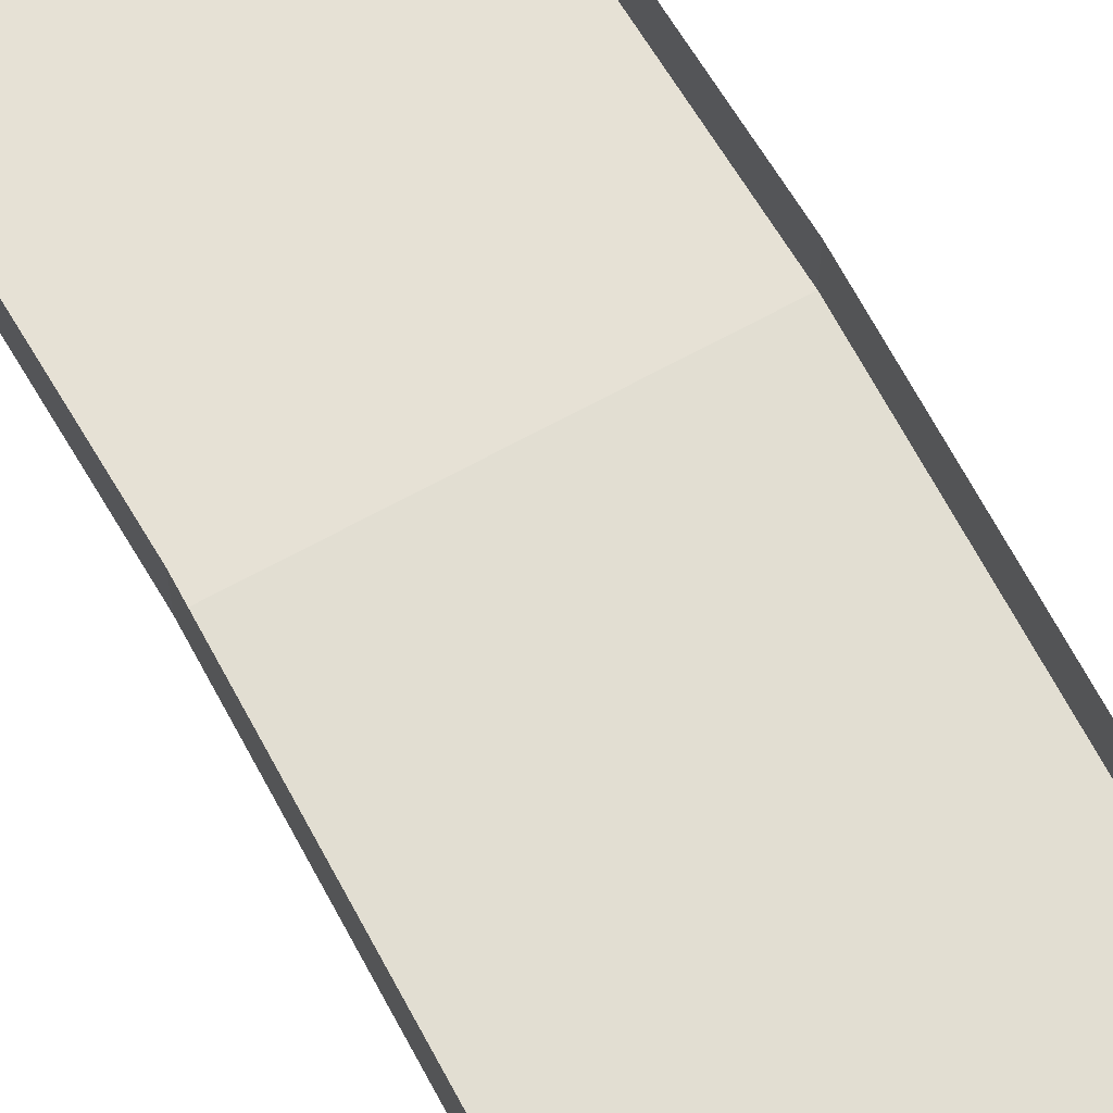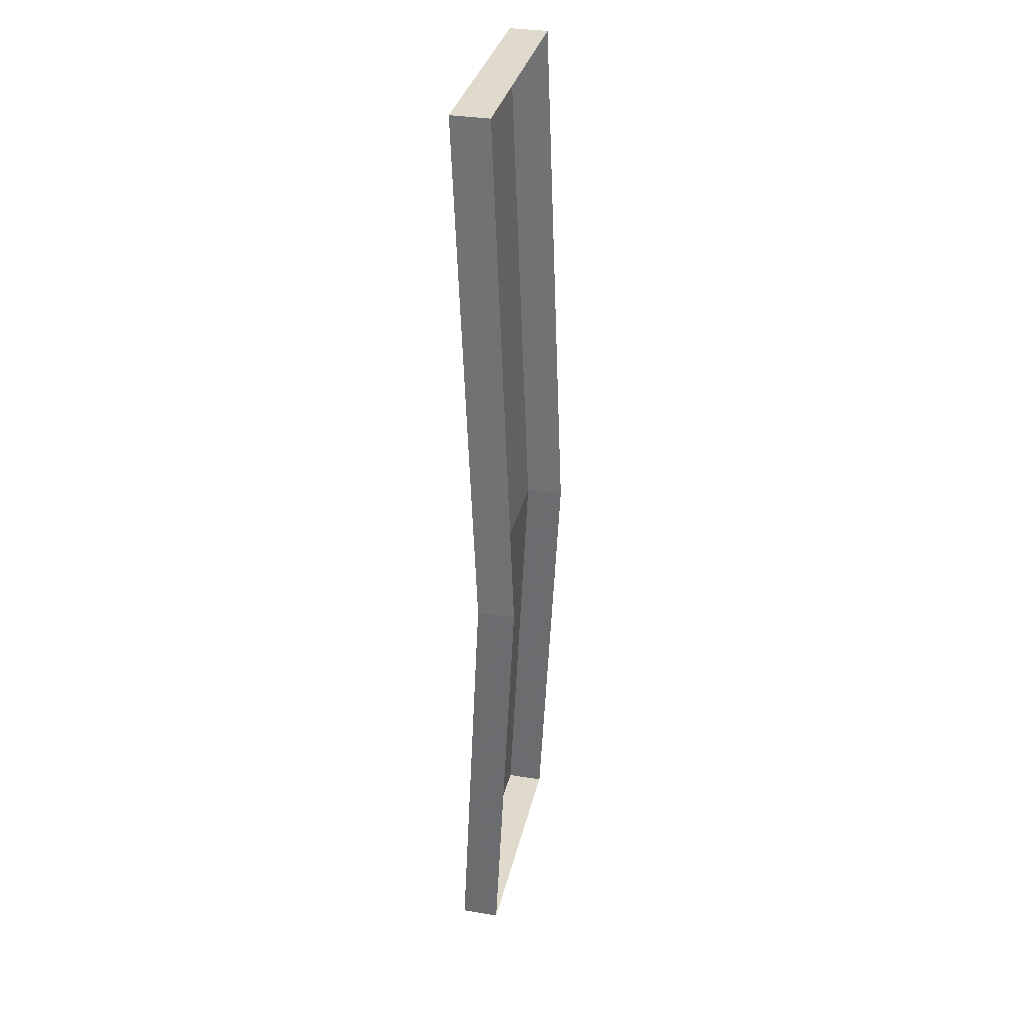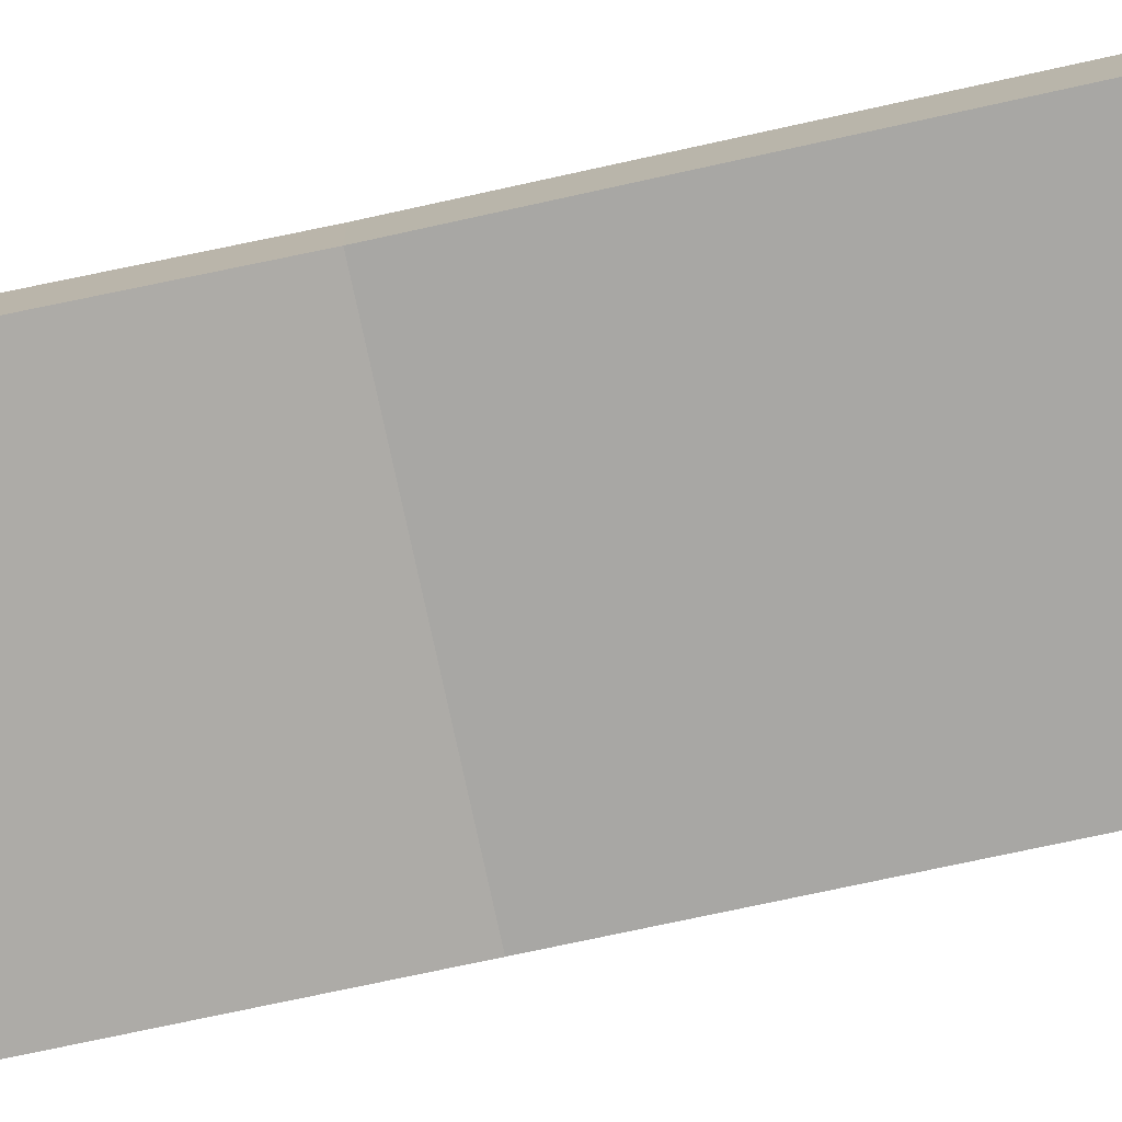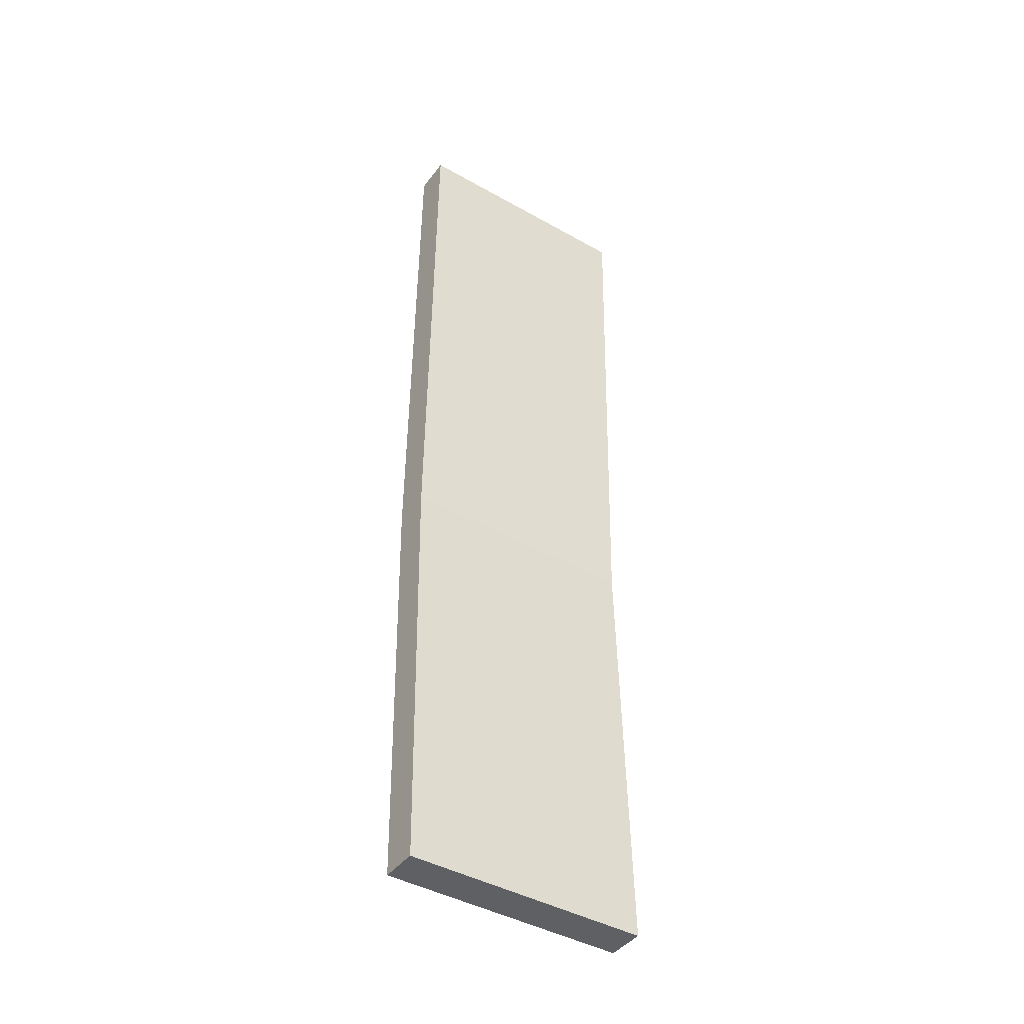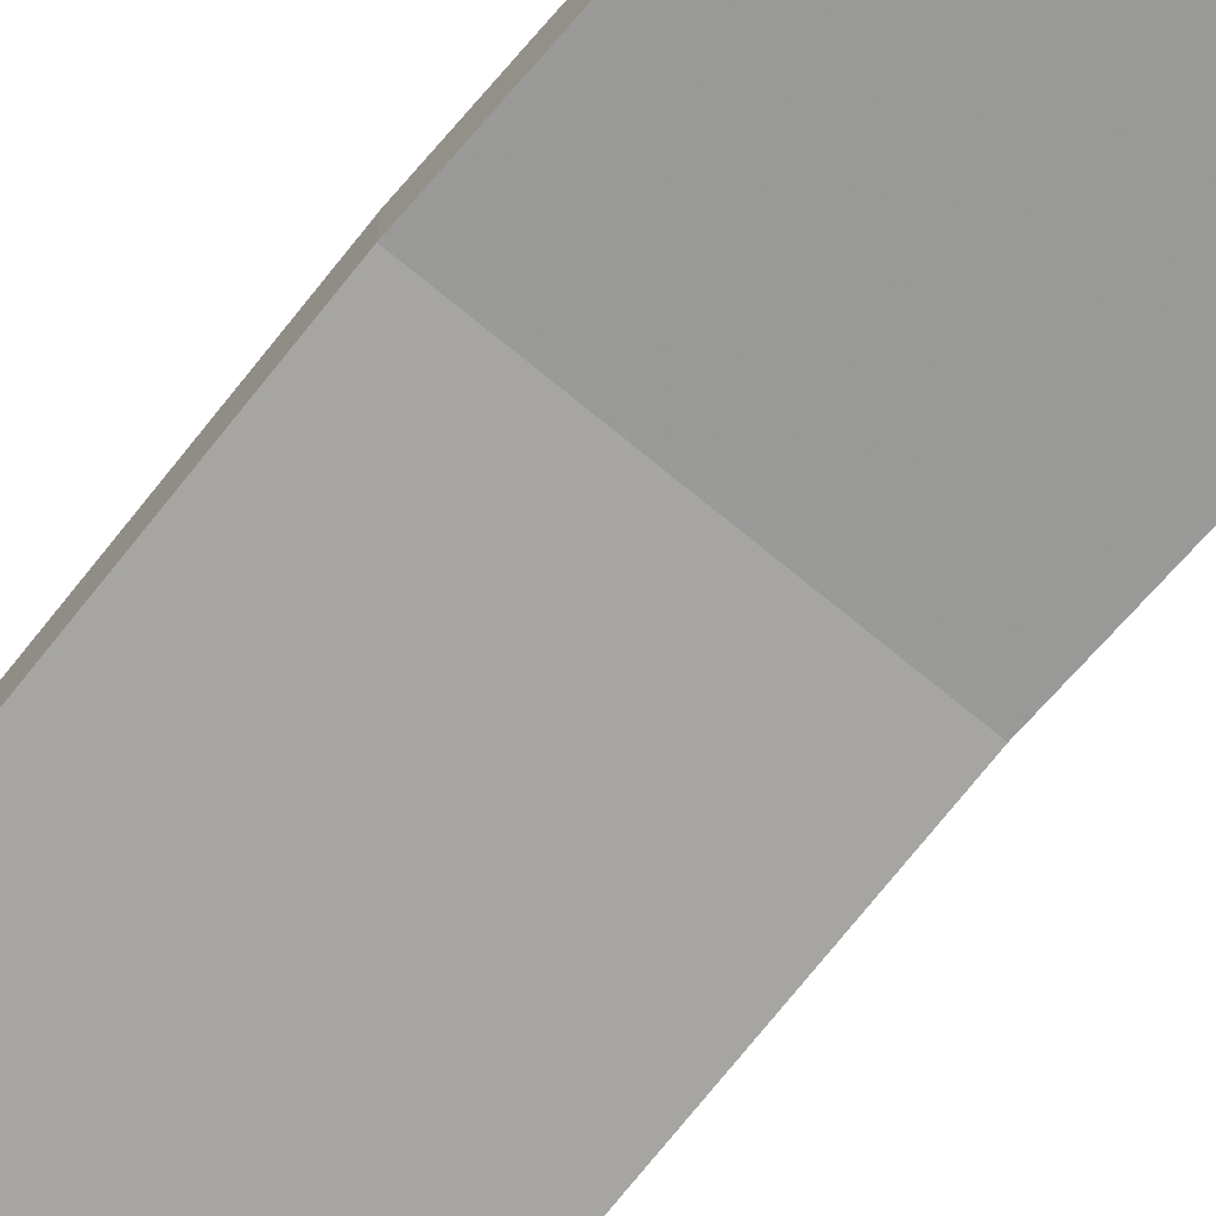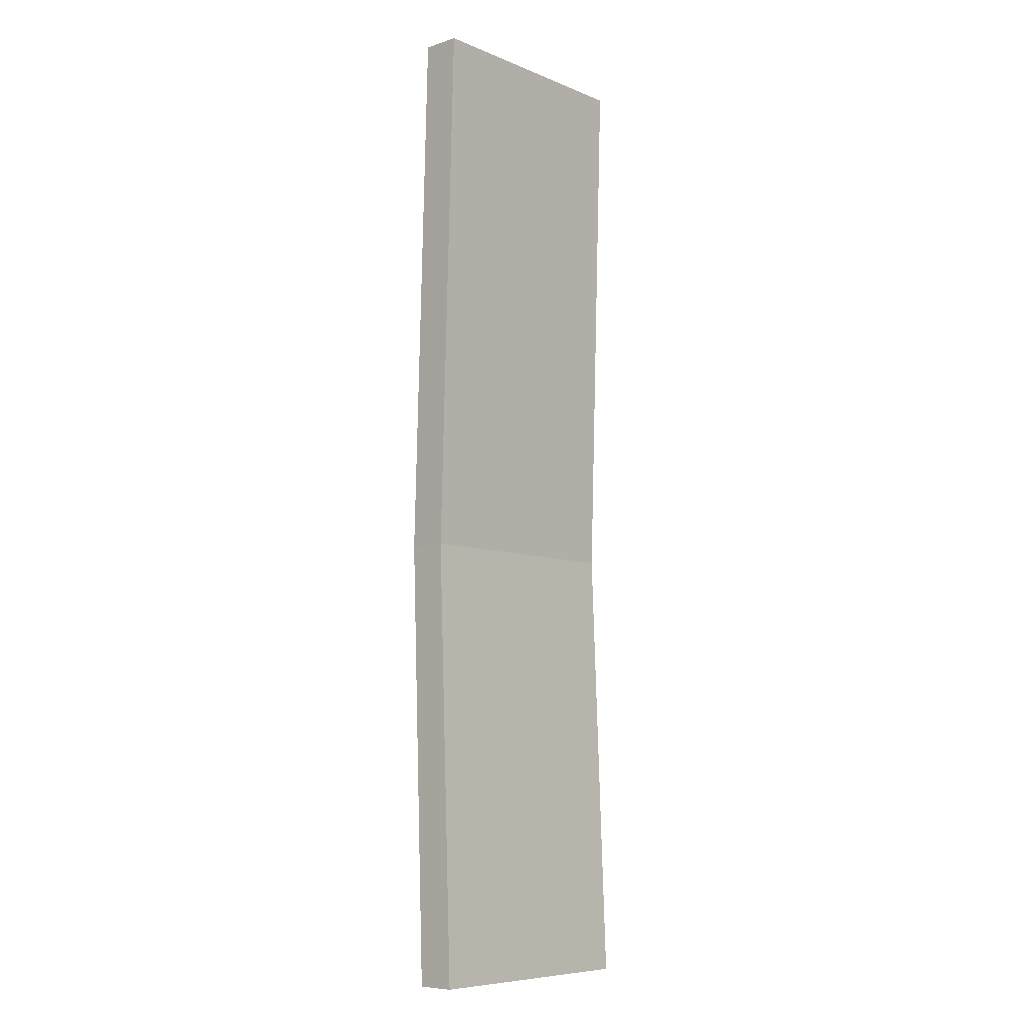
<metadata>
{"format":"obj","ext":"obj","renderer":"f3d","projection":"perspective","resolution":1024,"background":"white","views":[{"elev":66.1,"azim":-29.1,"up":"+Y"},{"elev":33.1,"azim":102.7,"up":"+Z"},{"elev":-75.5,"azim":-77.9,"up":"+Y"},{"elev":-42.6,"azim":-34.0,"up":"+Z"},{"elev":-71.7,"azim":140.4,"up":"+Y"},{"elev":-7.9,"azim":-48.2,"up":"+Z"}]}
</metadata>
<code>
v -0.1172 0 -0.5078
v -0.1172 -0.03906 -0.5078
v -0.1094 -0.01562 -0.05469
v -0.1094 0.02344 -0.05469
v -0.1172 -0.03906 0.4922
v -0.1172 0 0.4922
v 0.1328 -0.03906 0.4922
v 0.1328 0 0.4922
v 0.1406 0.02344 -0.05469
v 0.1406 -0.01562 -0.05469
v 0.1328 -0.03906 -0.5078
v 0.1328 0 -0.5078
f 1 2 3
f 1 3 4
f 4 3 5
f 4 5 6
f 8 7 9
f 9 7 10
f 9 10 11
f 9 11 12
f 6 5 7
f 6 7 8
f 12 11 2
f 12 2 1
f 2 11 10
f 2 10 3
f 3 10 7
f 3 7 5

</code>
